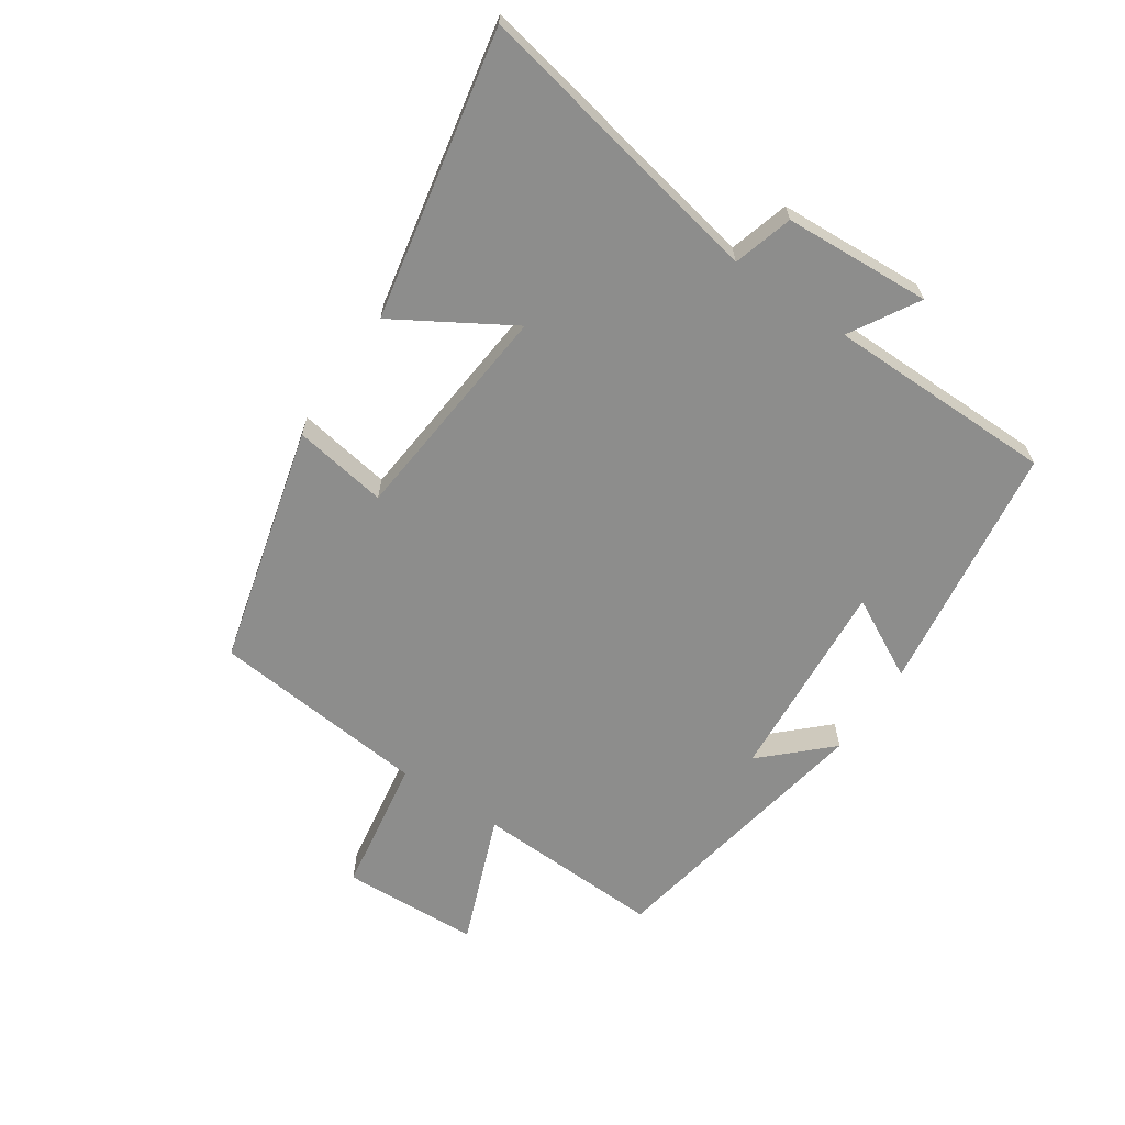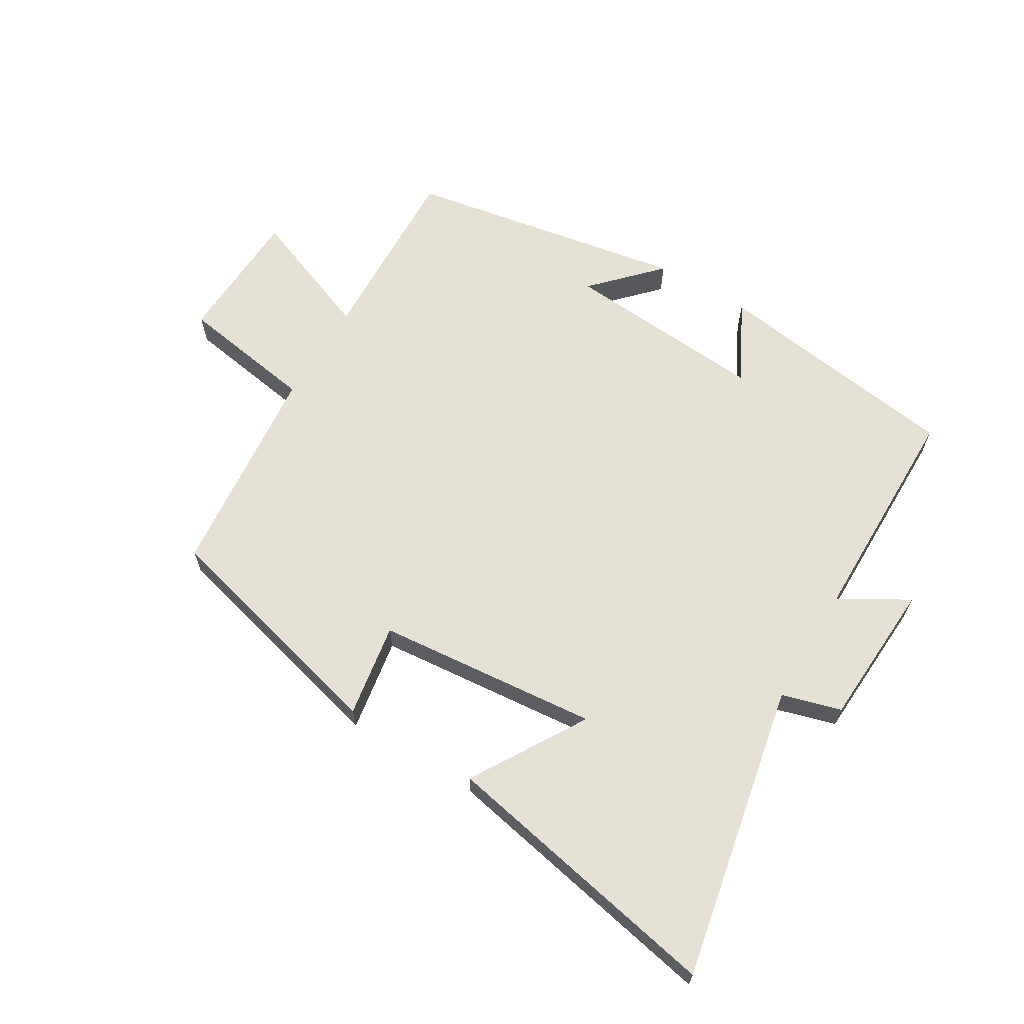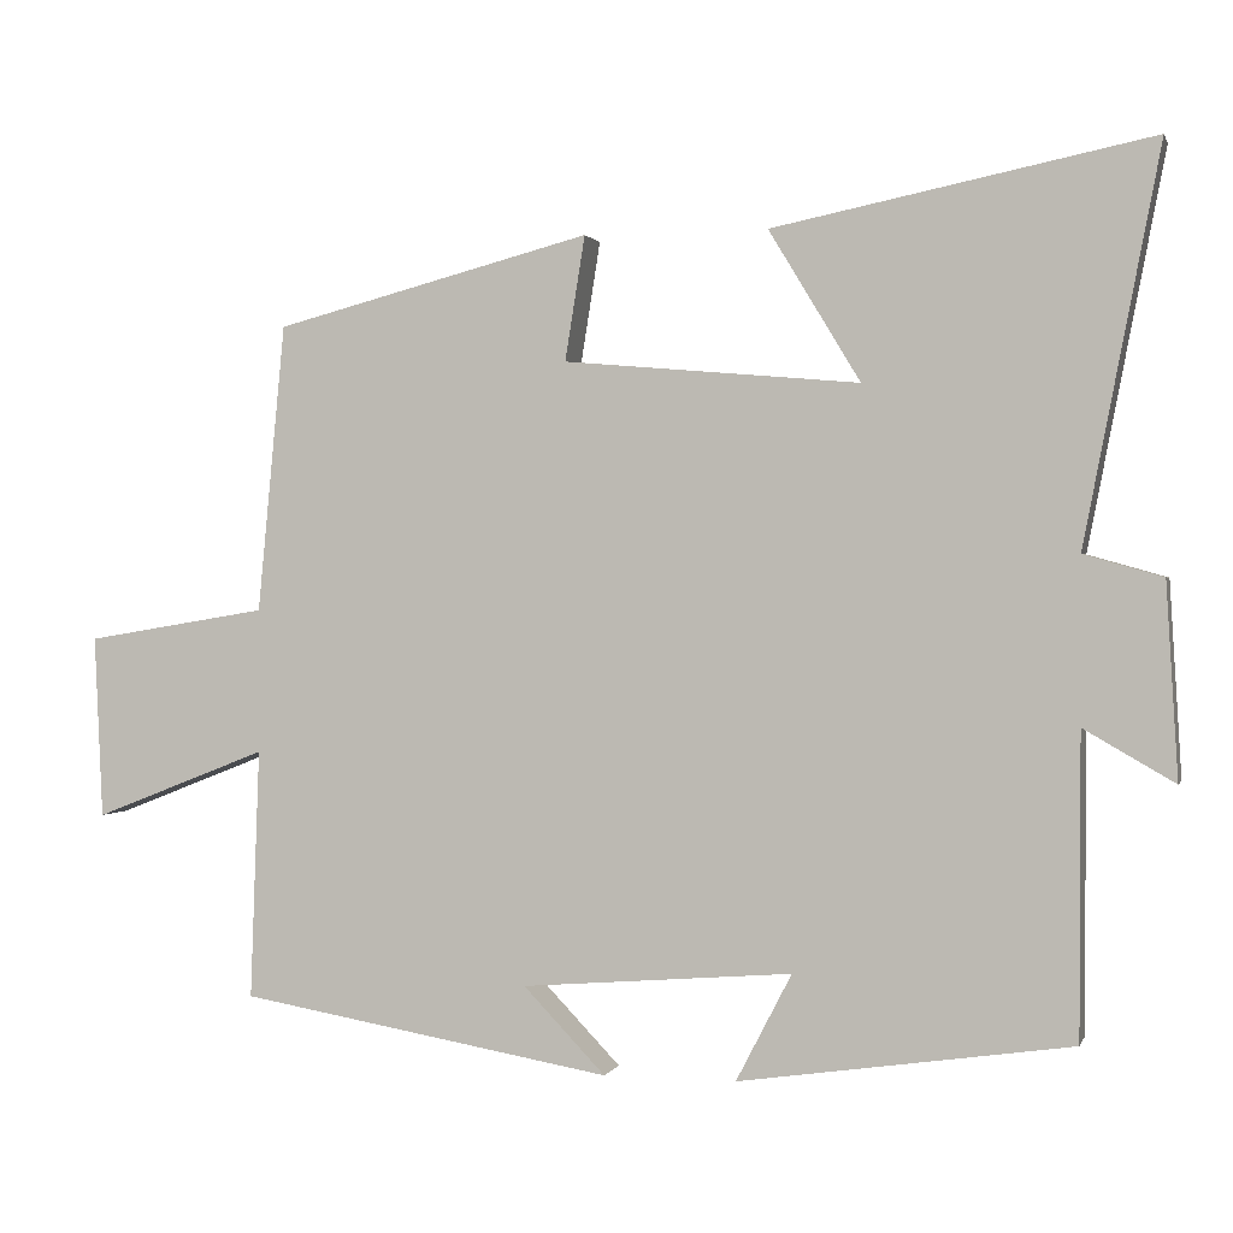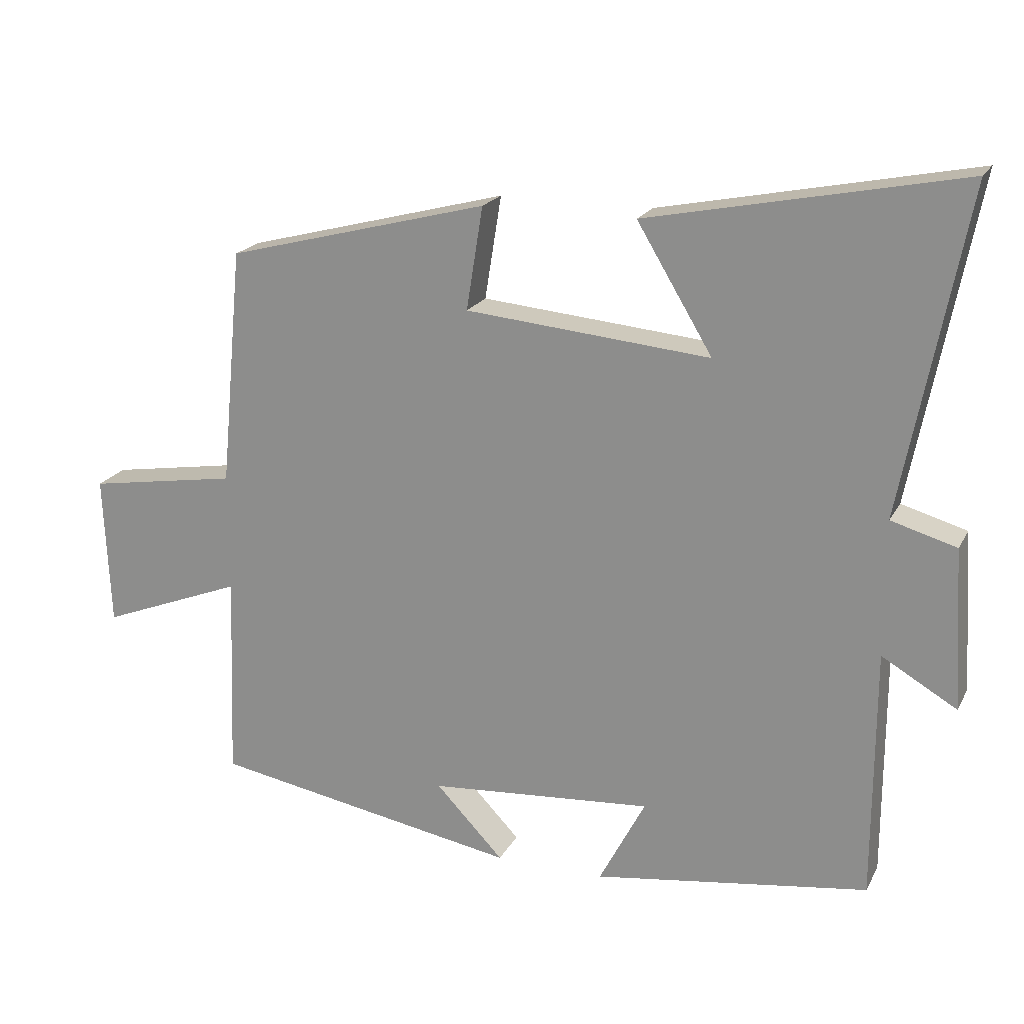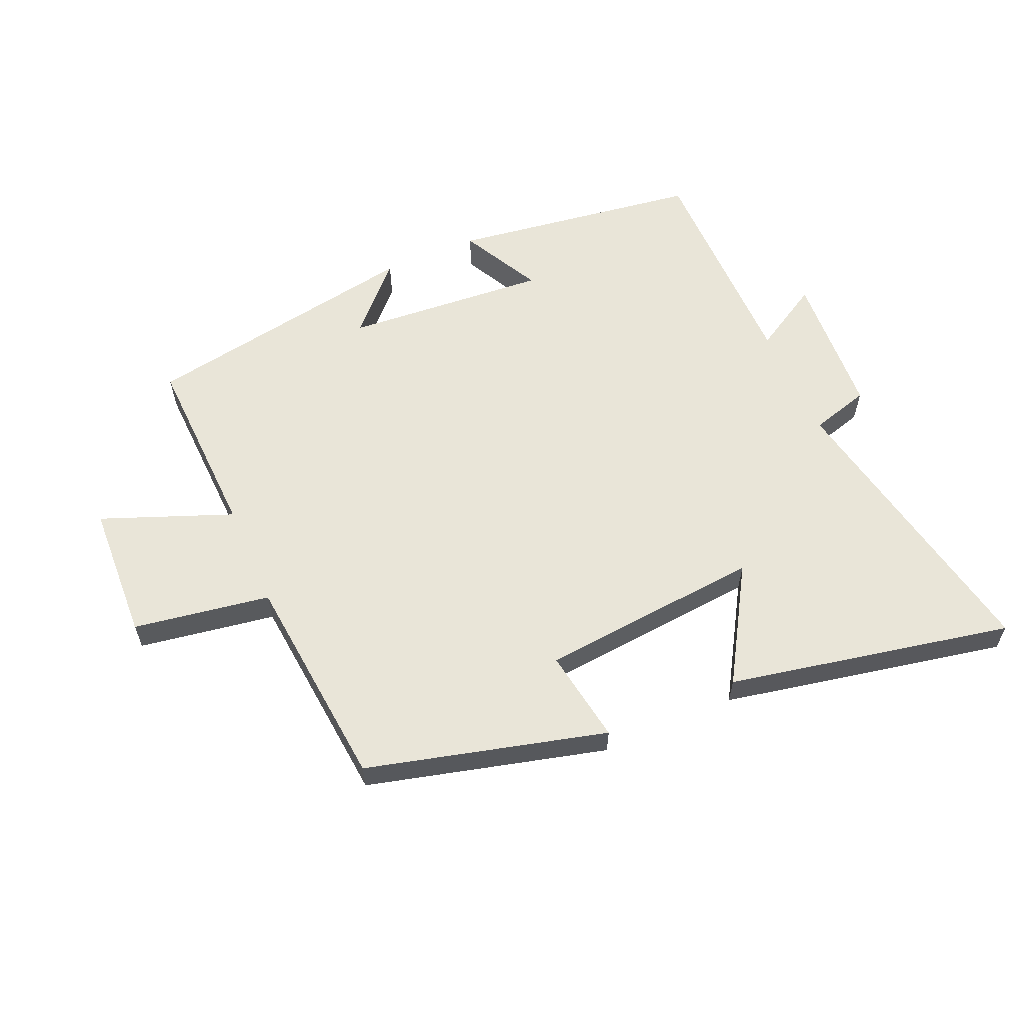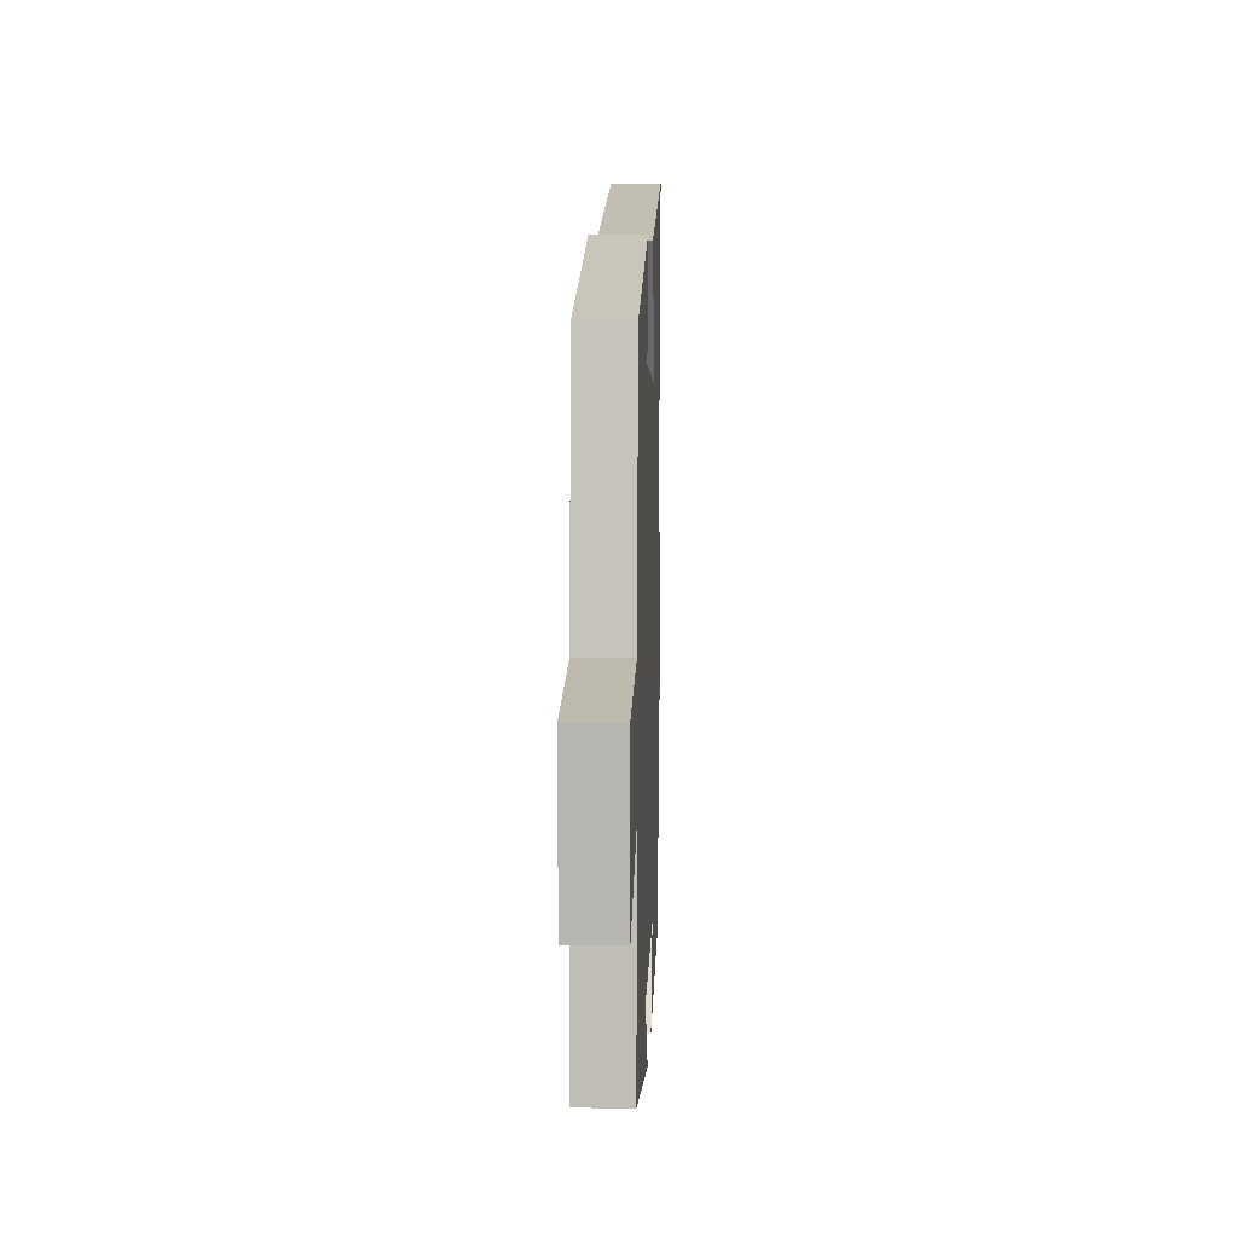
<metadata>
{"format":"obj","ext":"obj","renderer":"f3d","projection":"perspective","resolution":1024,"background":"white","views":[{"elev":-64.4,"azim":55.8,"up":"+Y"},{"elev":64.5,"azim":30.8,"up":"+Y"},{"elev":0.5,"azim":14.6,"up":"+Z"},{"elev":20.0,"azim":21.1,"up":"+Z"},{"elev":59.7,"azim":-23.6,"up":"+Y"},{"elev":6.1,"azim":-87.9,"up":"+Z"}]}
</metadata>
<code>
v 0.499 0.07 -0.442
v 0.099 0.07 -0.5
v 0.166 0.07 -0.371
v -0.16 0.07 -0.397
v -0.061 0.07 -0.5
v -0.511 0.07 -0.422
v -0.5 0.07 -0.121
v -0.709 0.07 -0.203
v -0.719 0.07 0.017
v -0.5 0.07 0.053
v -0.467 0.07 0.4
v -0.085 0.07 0.5
v -0.109 0.07 0.35
v 0.247 0.07 0.318
v 0.137 0.07 0.5
v 0.592 0.07 0.592
v 0.5 0.07 0.119
v 0.595 0.07 0.092
v 0.609 0.07 -0.142
v 0.5 0.07 -0.079
v 0.499 0 -0.442
v 0.099 0 -0.5
v 0.166 0 -0.371
v -0.16 0 -0.397
v -0.061 0 -0.5
v -0.511 0 -0.422
v -0.5 0 -0.121
v -0.709 0 -0.203
v -0.719 0 0.017
v -0.5 0 0.053
v -0.467 0 0.4
v -0.085 0 0.5
v -0.109 0 0.35
v 0.247 0 0.318
v 0.137 0 0.5
v 0.592 0 0.592
v 0.5 0 0.119
v 0.595 0 0.092
v 0.609 0 -0.142
v 0.5 0 -0.079
f 17 18 19 20
f 17 20 1 2
f 14 15 16 17
f 13 14 17
f 10 11 12 13
f 10 13 17
f 7 8 9 10
f 7 10 17
f 4 5 6 7
f 3 4 7 17
f 2 3 17
f 40 39 38 37
f 22 21 40 37
f 37 36 35 34
f 37 34 33
f 33 32 31 30
f 37 33 30
f 30 29 28 27
f 37 30 27
f 27 26 25 24
f 37 27 24 23
f 37 23 22
f 1 21 22 2
f 2 22 23 3
f 3 23 24 4
f 4 24 25 5
f 5 25 26 6
f 6 26 27 7
f 7 27 28 8
f 8 28 29 9
f 9 29 30 10
f 10 30 31 11
f 11 31 32 12
f 12 32 33 13
f 13 33 34 14
f 14 34 35 15
f 15 35 36 16
f 16 36 37 17
f 17 37 38 18
f 18 38 39 19
f 19 39 40 20
f 20 40 21 1

</code>
